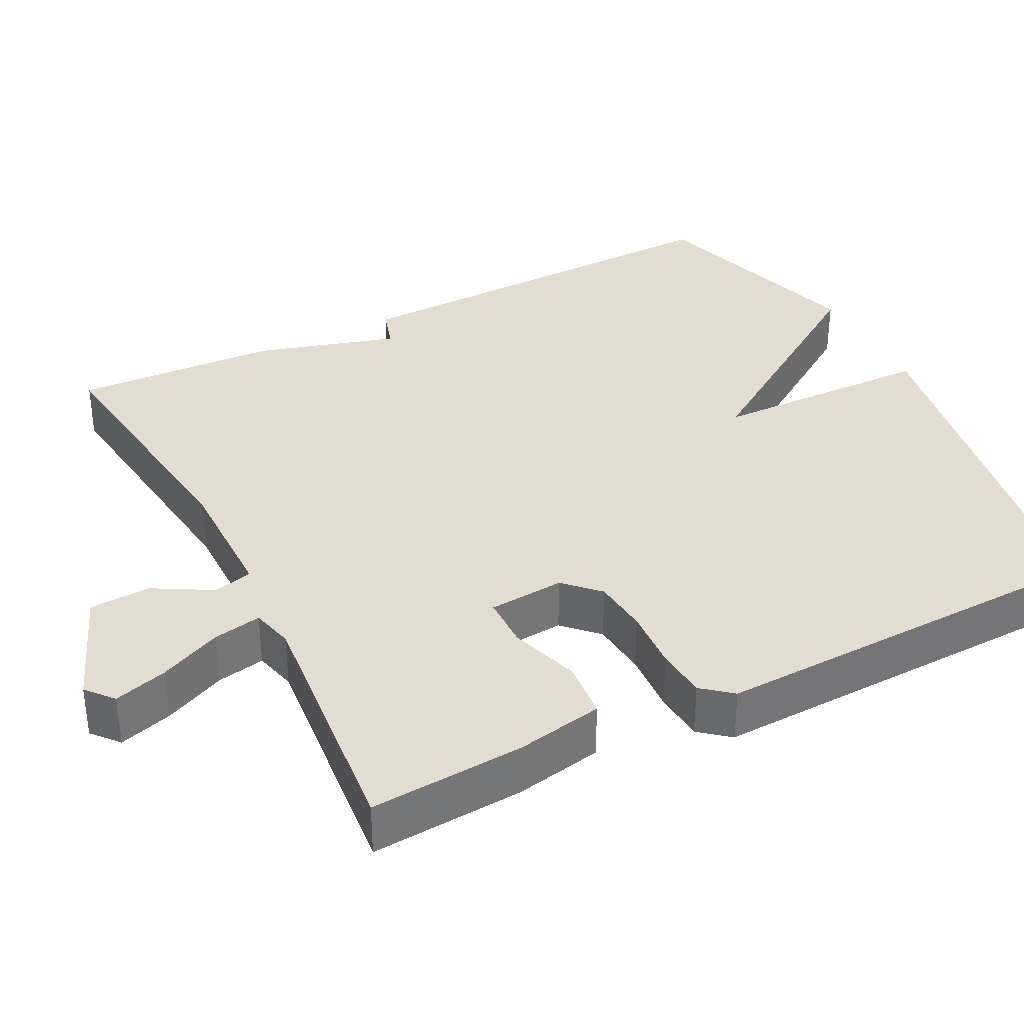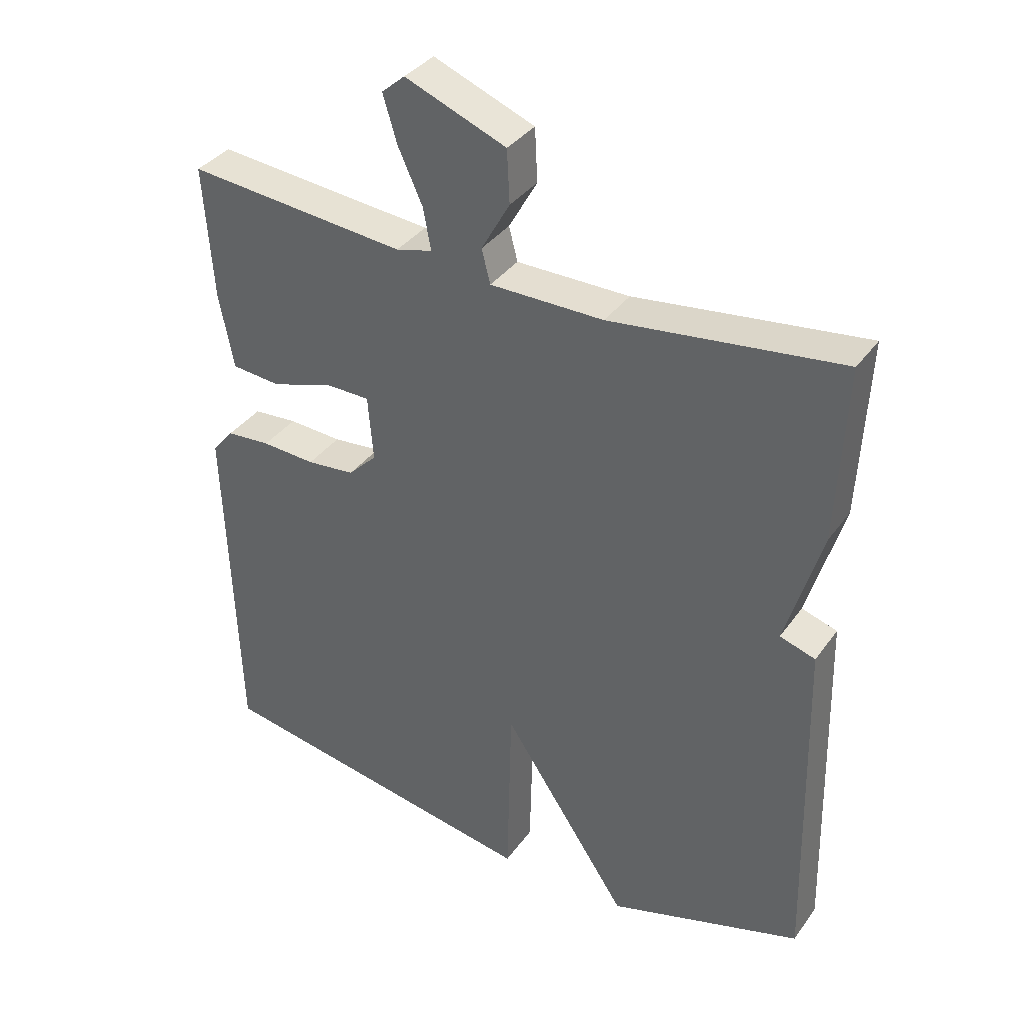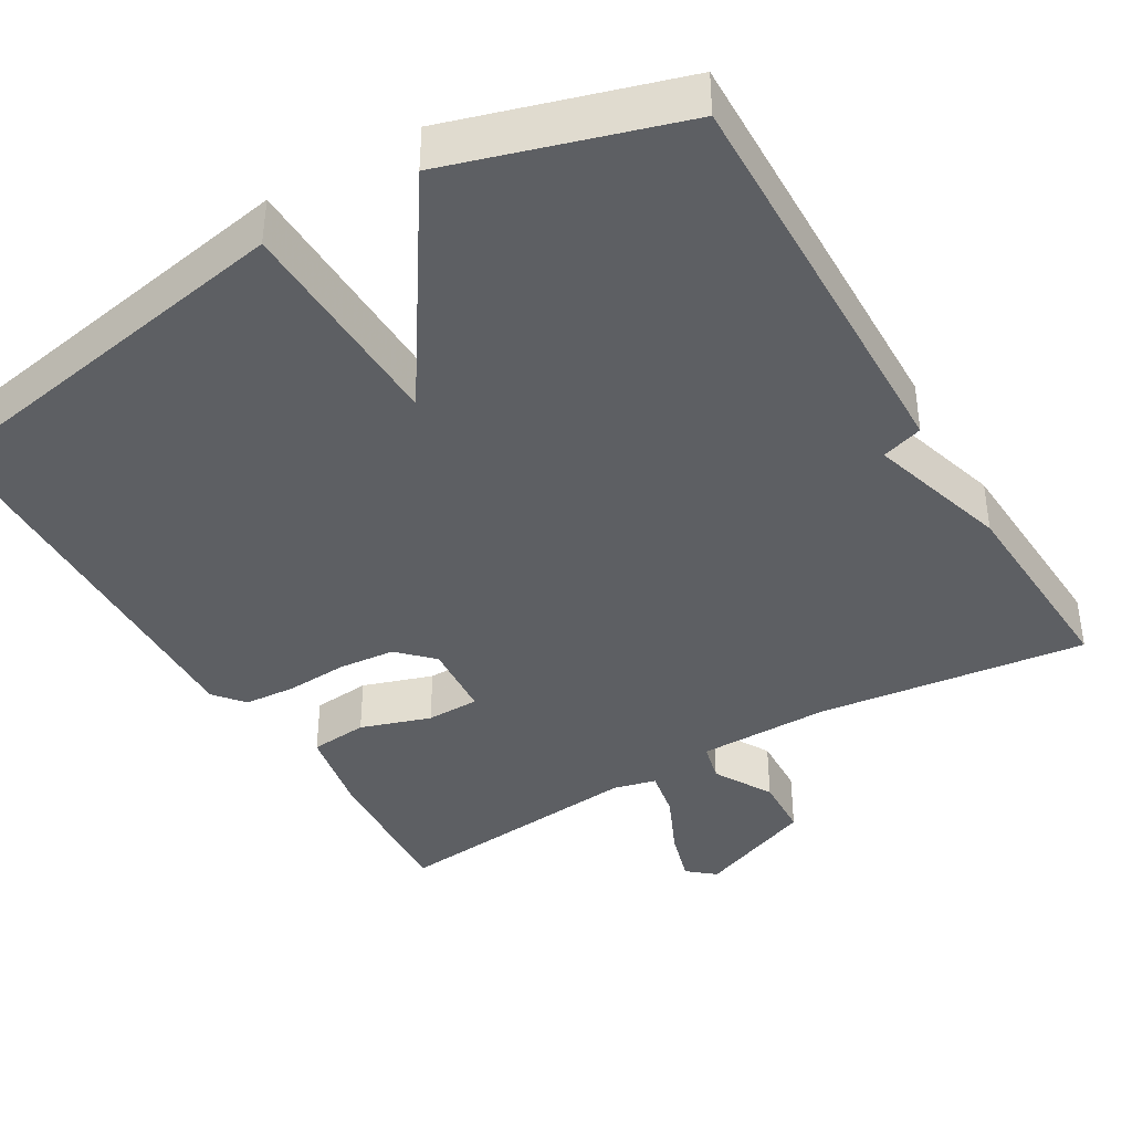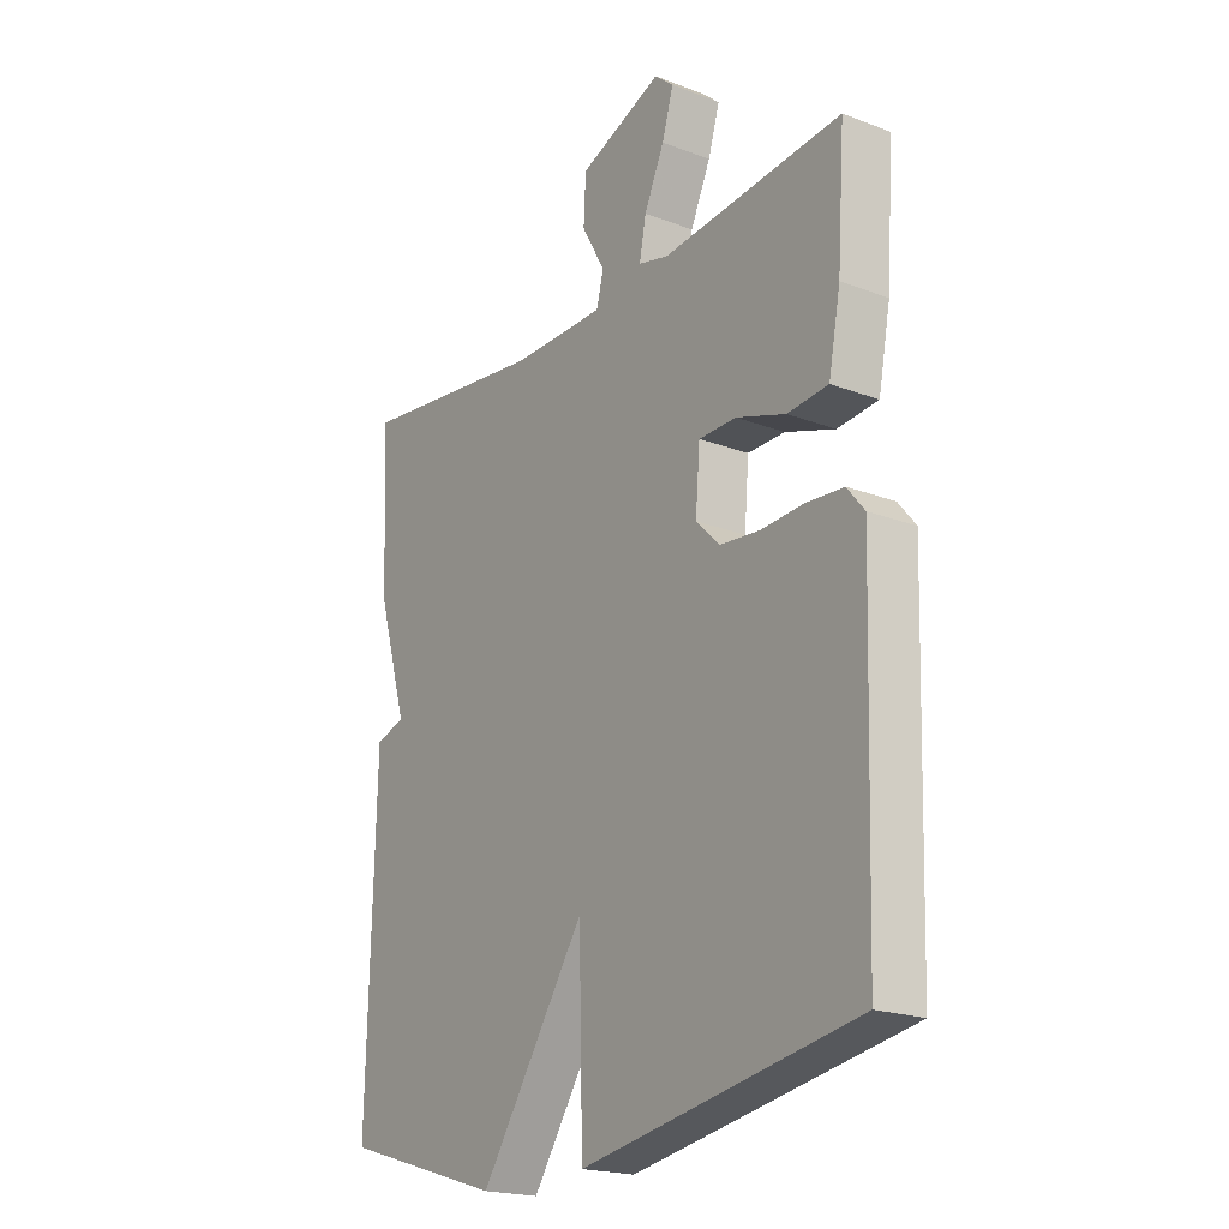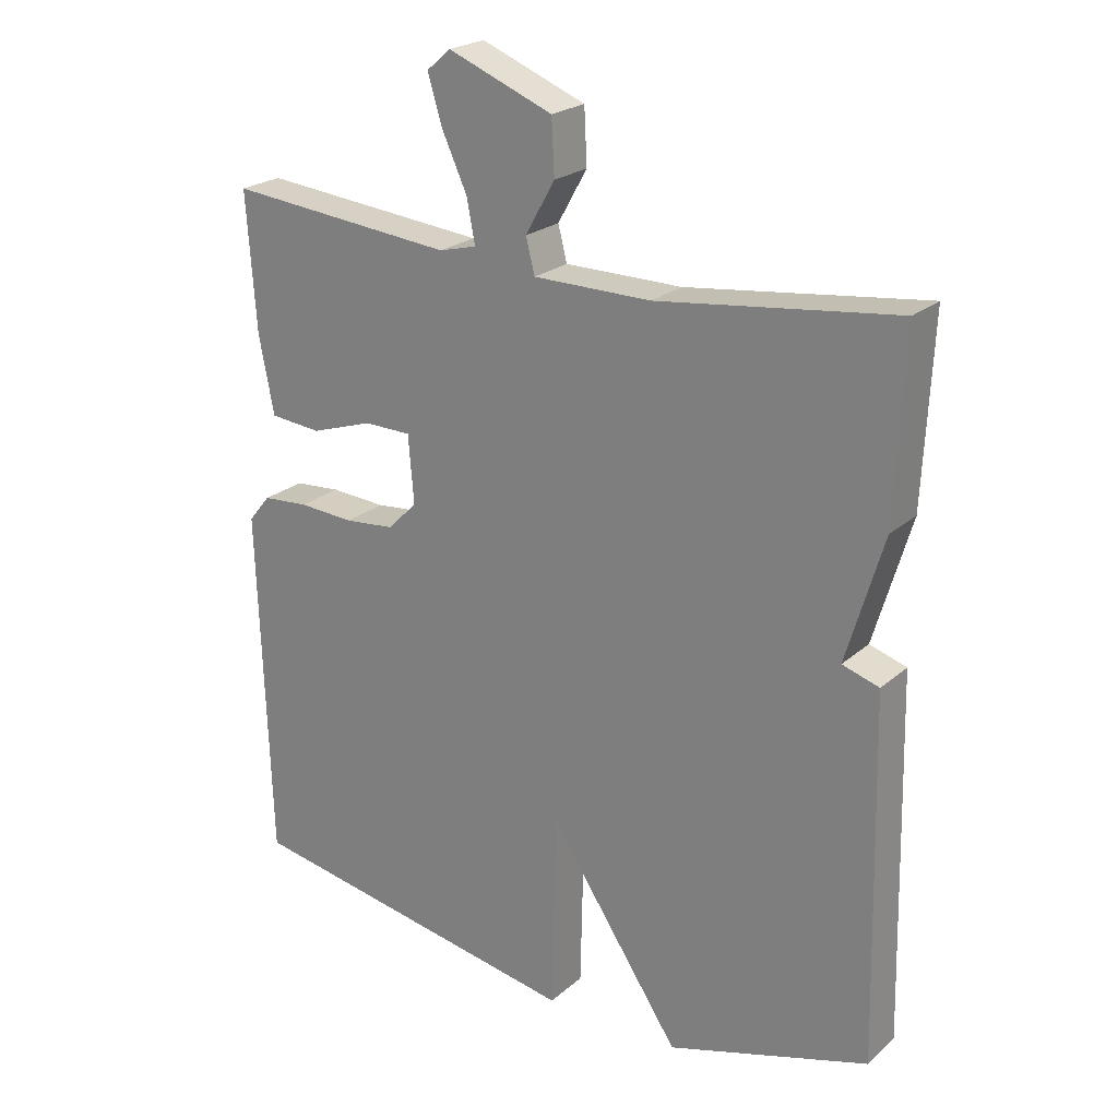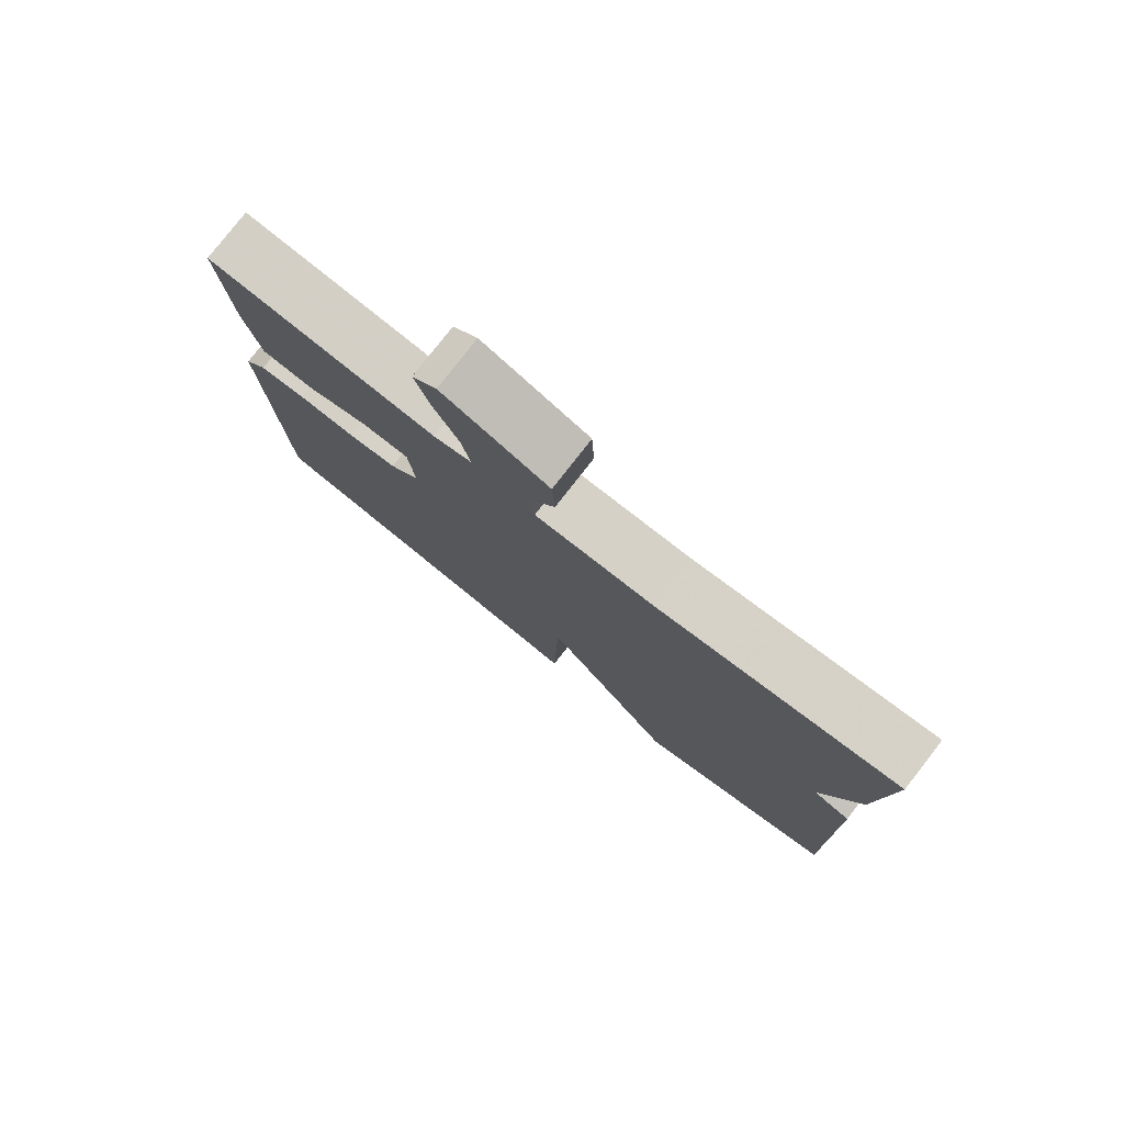
<metadata>
{"format":"obj","ext":"obj","renderer":"f3d","projection":"perspective","resolution":1024,"background":"white","views":[{"elev":35.4,"azim":63.0,"up":"+Y"},{"elev":36.2,"azim":-149.0,"up":"+Z"},{"elev":-40.3,"azim":-149.4,"up":"+Y"},{"elev":-20.4,"azim":55.3,"up":"+Z"},{"elev":22.9,"azim":-145.0,"up":"+Z"},{"elev":79.1,"azim":-142.1,"up":"+Z"}]}
</metadata>
<code>
v 0.5 0.07 0.5
v 0.486 0.07 0.299
v 0.464 0.07 0.185
v 0.389 0.07 0.178
v 0.298 0.07 0.208
v 0.229 0.07 0.207
v 0.221 0.07 0.108
v 0.264 0.07 0.065
v 0.337 0.07 0.058
v 0.418 0.07 0.063
v 0.485 0.07 0.058
v 0.517 0.07 0.019
v 0.5 0.07 -0.5
v -0.004 0.07 -0.59
v -0.011 0.07 -0.301
v -0.204 0.07 -0.59
v -0.5 0.07 -0.5
v -0.487 0.07 0.032
v -0.433 0.07 0.049
v -0.487 0.07 0.232
v -0.5 0.07 0.5
v -0.151 0.07 0.457
v 0.021 0.07 0.458
v 0.034 0.07 0.509
v -0.009 0.07 0.585
v -0.005 0.07 0.665
v 0.148 0.07 0.726
v 0.183 0.07 0.696
v 0.162 0.07 0.626
v 0.125 0.07 0.545
v 0.113 0.07 0.482
v 0.168 0.07 0.468
v 0.5 0 0.5
v 0.486 0 0.299
v 0.464 0 0.185
v 0.389 0 0.178
v 0.298 0 0.208
v 0.229 0 0.207
v 0.221 0 0.108
v 0.264 0 0.065
v 0.337 0 0.058
v 0.418 0 0.063
v 0.485 0 0.058
v 0.517 0 0.019
v 0.5 0 -0.5
v -0.004 0 -0.59
v -0.011 0 -0.301
v -0.204 0 -0.59
v -0.5 0 -0.5
v -0.487 0 0.032
v -0.433 0 0.049
v -0.487 0 0.232
v -0.5 0 0.5
v -0.151 0 0.457
v 0.021 0 0.458
v 0.034 0 0.509
v -0.009 0 0.585
v -0.005 0 0.665
v 0.148 0 0.726
v 0.183 0 0.696
v 0.162 0 0.626
v 0.125 0 0.545
v 0.113 0 0.482
v 0.168 0 0.468
f 28 29 30
f 27 28 30
f 26 27 30
f 25 26 30
f 24 25 30
f 23 24 30 31
f 19 20 21 22
f 19 22 23
f 17 18 19
f 16 17 19
f 15 16 19
f 23 31 32
f 19 23 32
f 15 19 32
f 13 14 15
f 12 13 15
f 11 12 15
f 10 11 15
f 9 10 15
f 3 4 5
f 2 3 5
f 1 2 5
f 32 1 5
f 32 5 6
f 15 32 6 7
f 8 9 15
f 7 8 15
f 62 61 60
f 62 60 59
f 62 59 58
f 62 58 57
f 62 57 56
f 63 62 56 55
f 54 53 52 51
f 55 54 51
f 51 50 49
f 51 49 48
f 51 48 47
f 64 63 55
f 64 55 51
f 64 51 47
f 47 46 45
f 47 45 44
f 47 44 43
f 47 43 42
f 47 42 41
f 37 36 35
f 37 35 34
f 37 34 33
f 37 33 64
f 38 37 64
f 39 38 64 47
f 47 41 40
f 47 40 39
f 1 33 34 2
f 2 34 35 3
f 3 35 36 4
f 4 36 37 5
f 5 37 38 6
f 6 38 39 7
f 7 39 40 8
f 8 40 41 9
f 9 41 42 10
f 10 42 43 11
f 11 43 44 12
f 12 44 45 13
f 13 45 46 14
f 14 46 47 15
f 15 47 48 16
f 16 48 49 17
f 17 49 50 18
f 18 50 51 19
f 19 51 52 20
f 20 52 53 21
f 21 53 54 22
f 22 54 55 23
f 23 55 56 24
f 24 56 57 25
f 25 57 58 26
f 26 58 59 27
f 27 59 60 28
f 28 60 61 29
f 29 61 62 30
f 30 62 63 31
f 31 63 64 32
f 32 64 33 1

</code>
